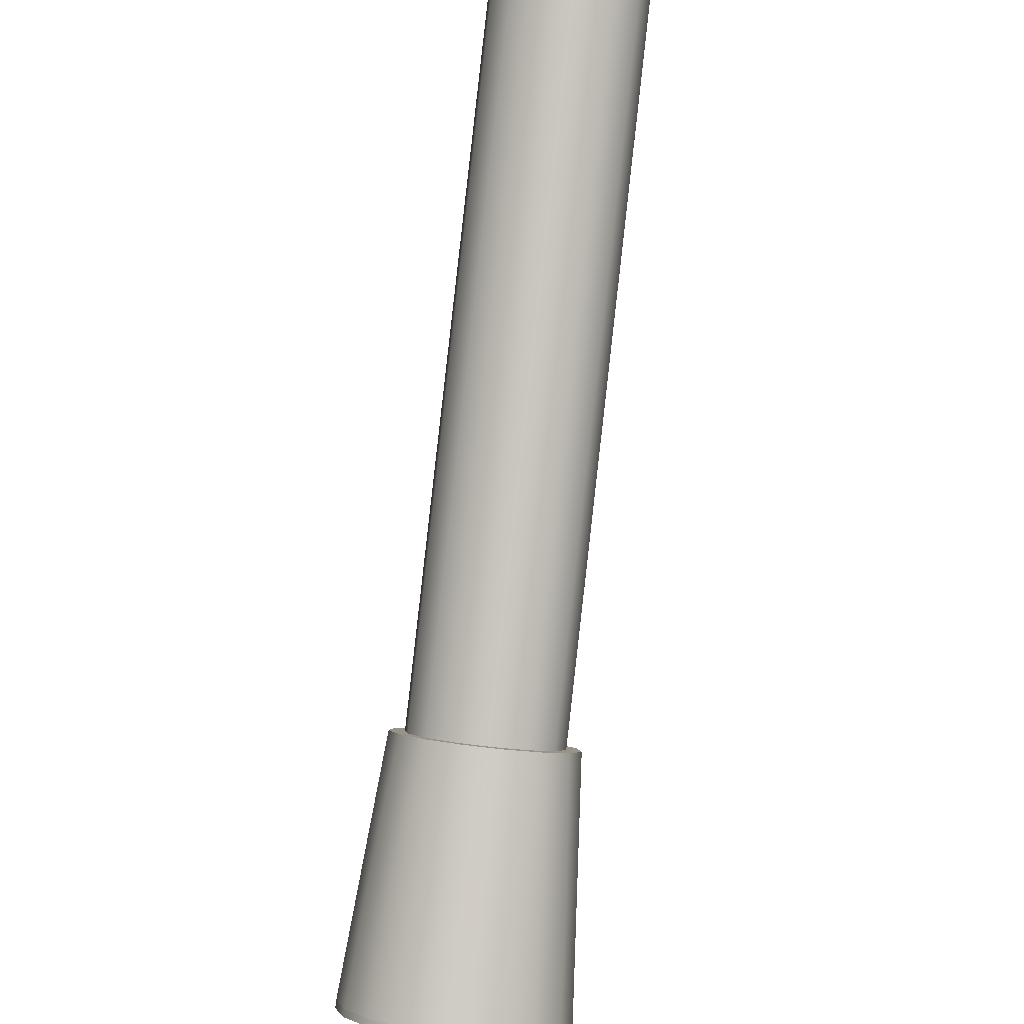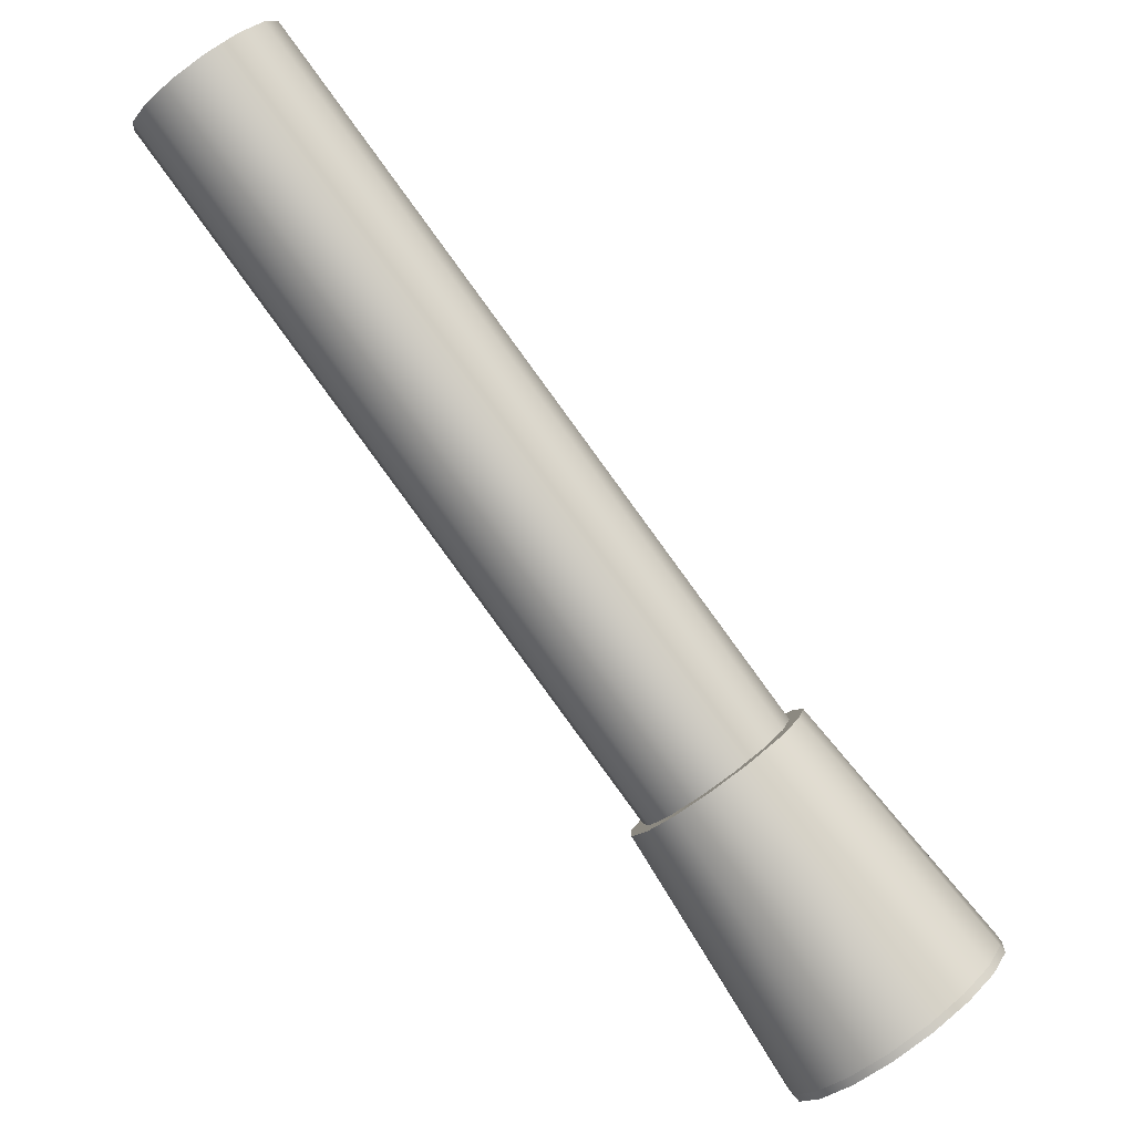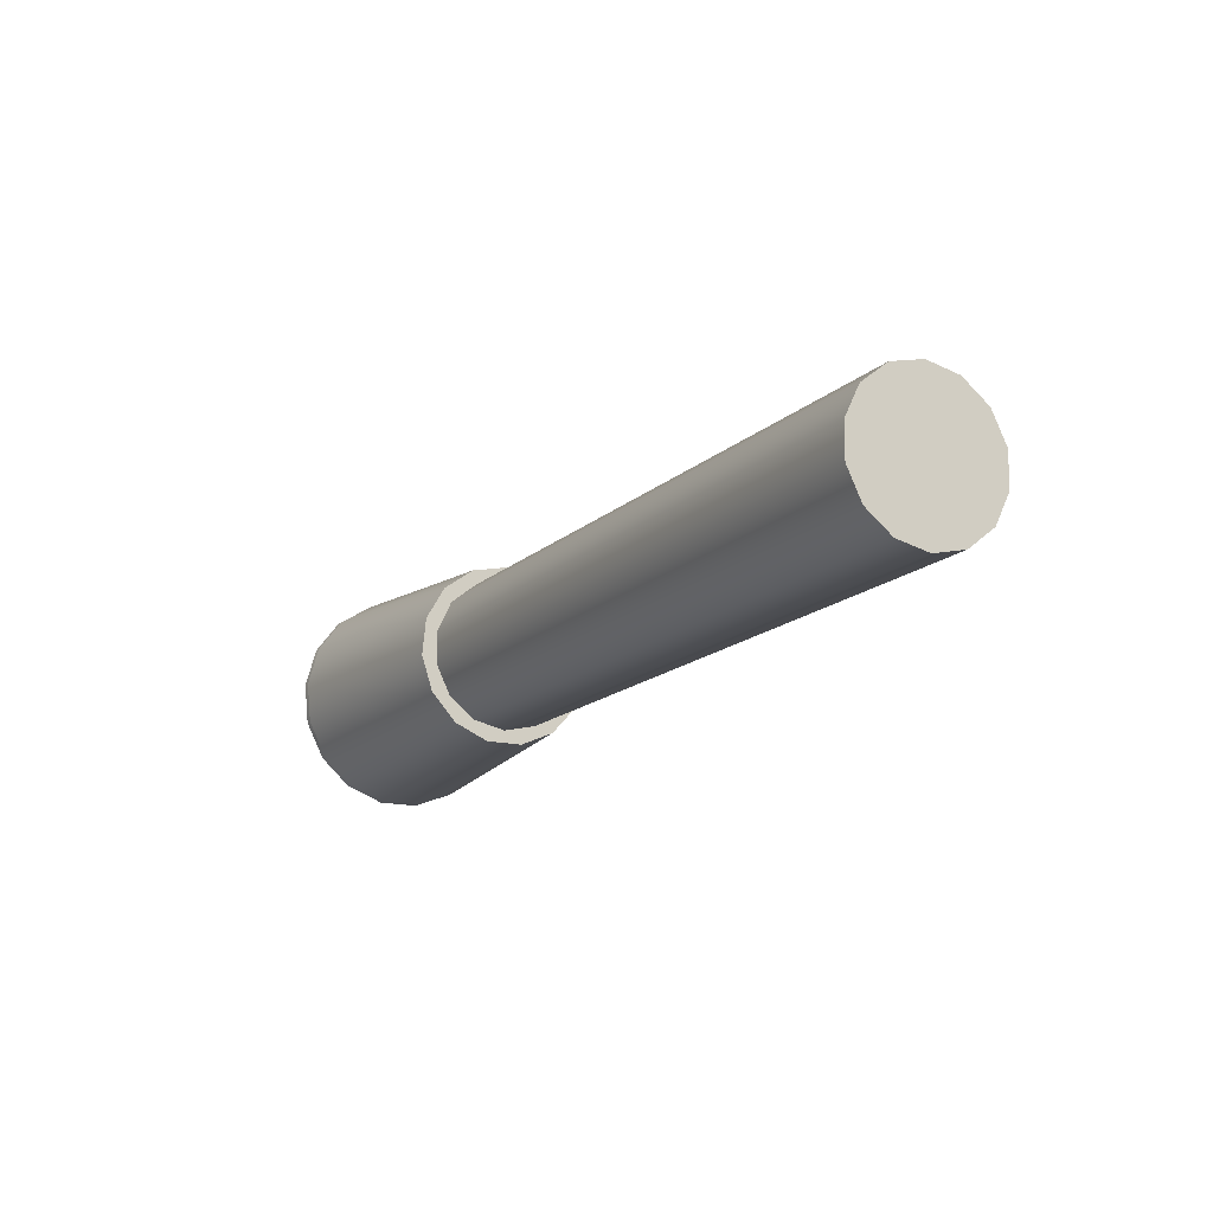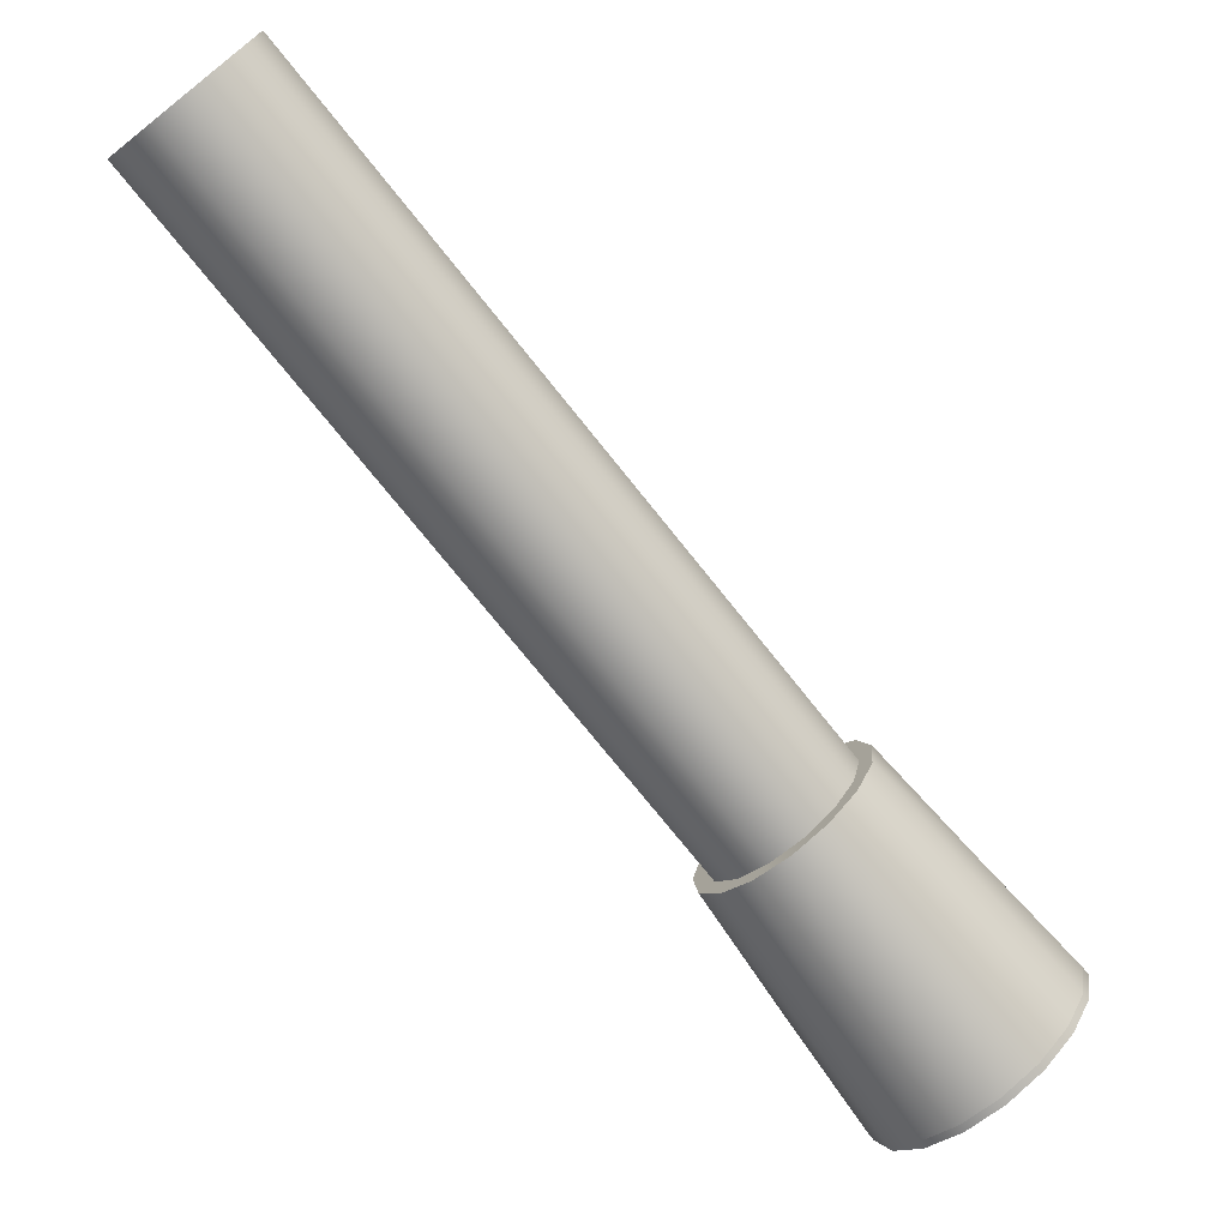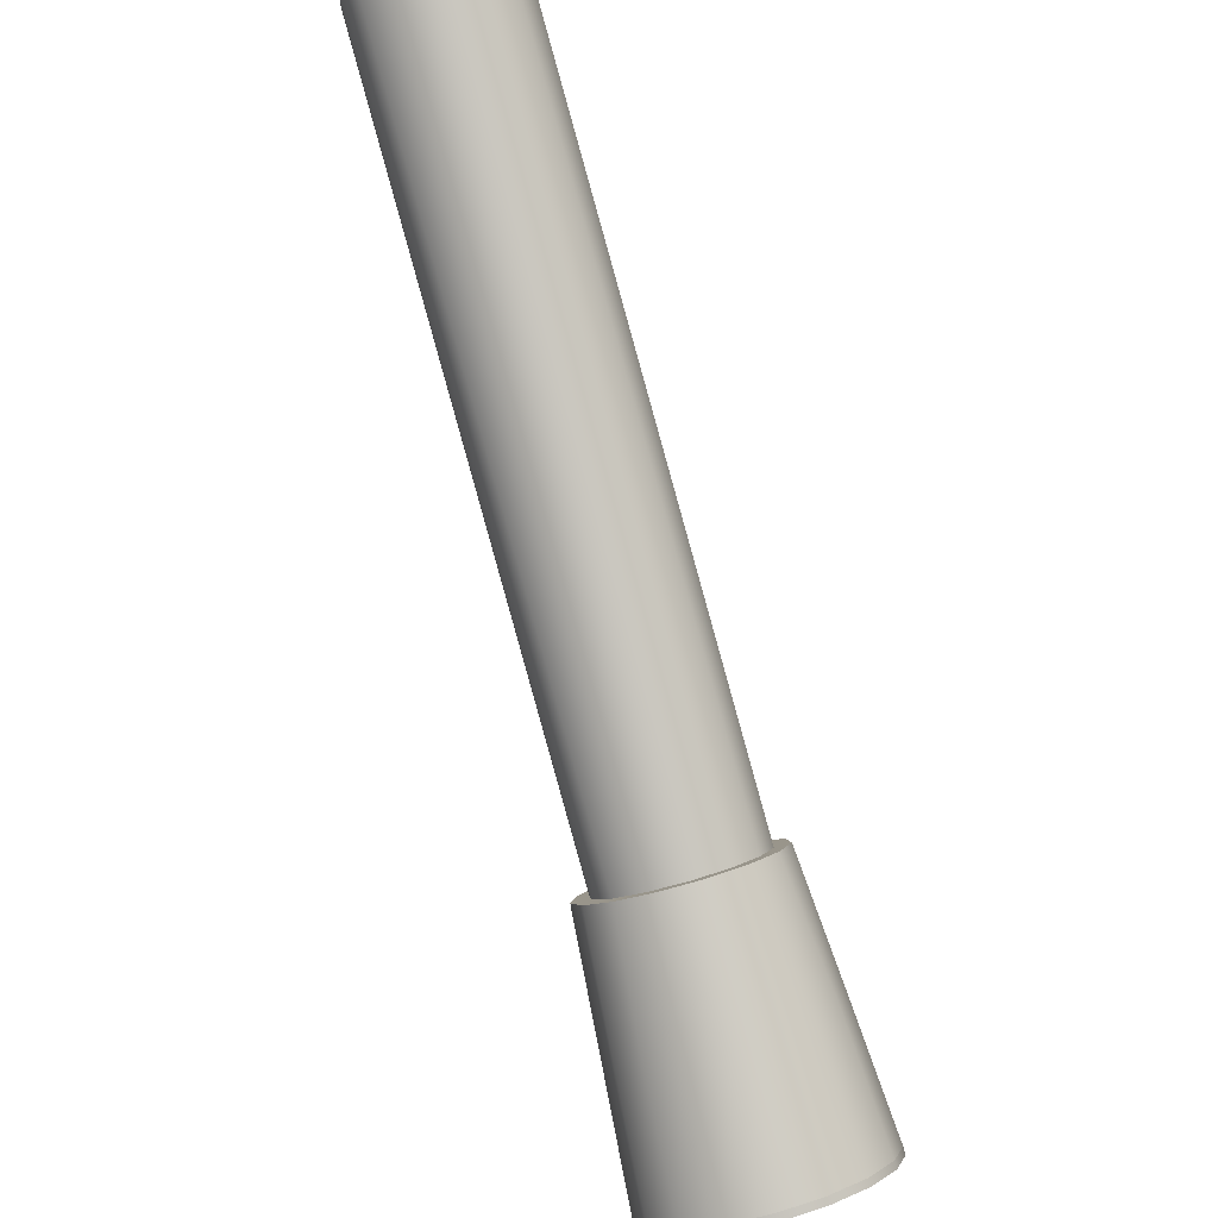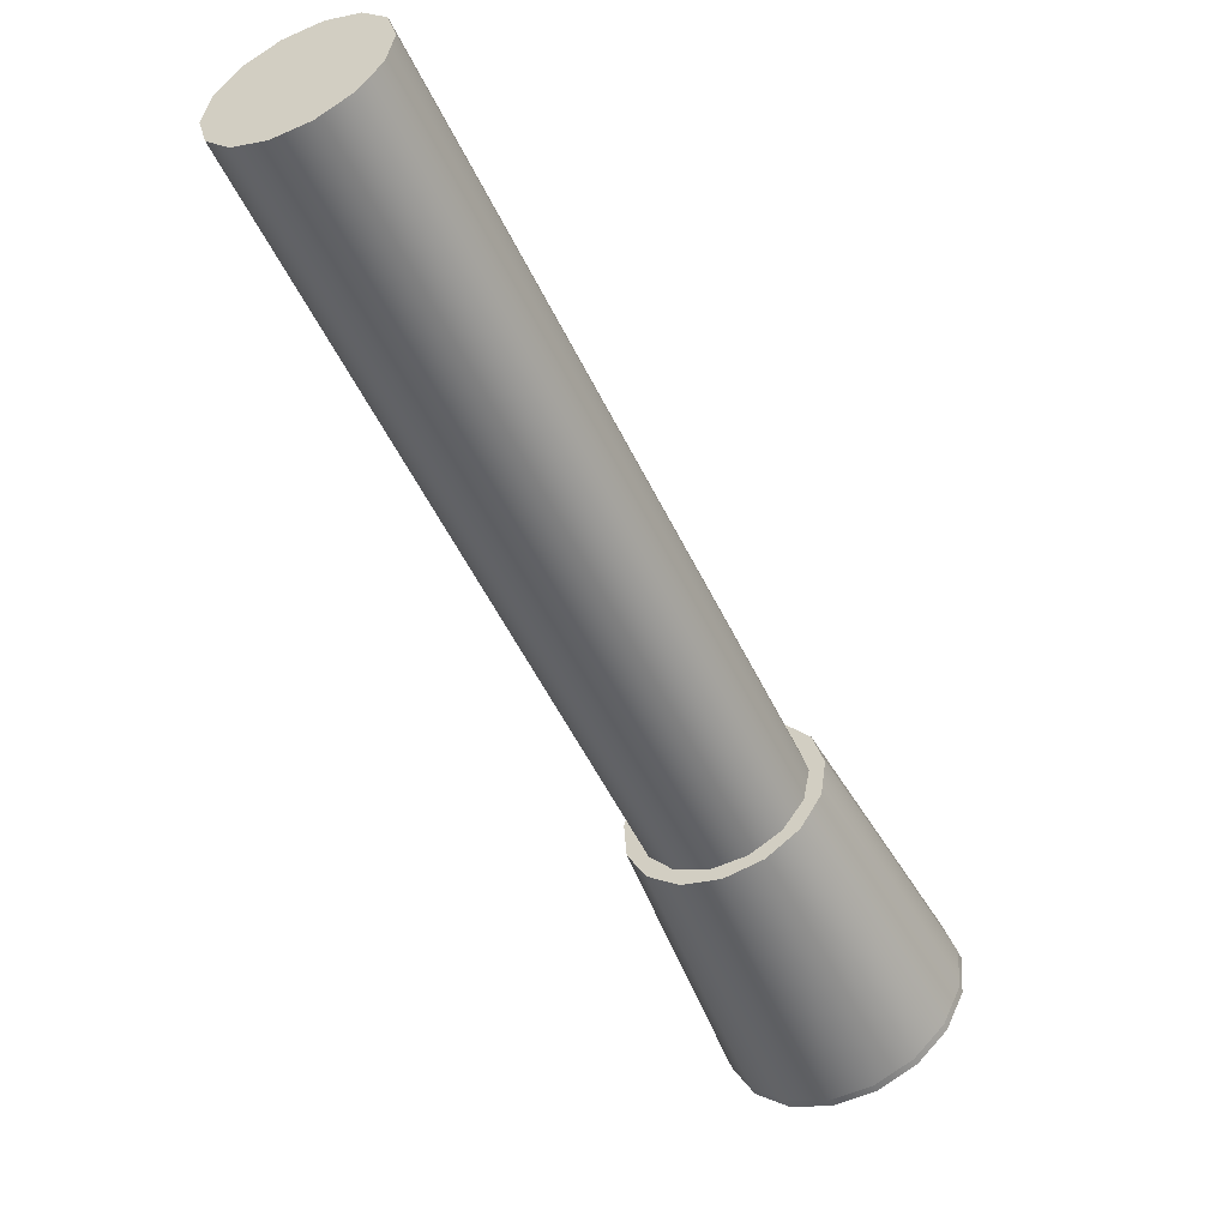
<metadata>
{"format":"obj","ext":"obj","renderer":"f3d","projection":"perspective","resolution":1024,"background":"white","views":[{"elev":43.4,"azim":-80.9,"up":"+Y"},{"elev":30.5,"azim":-146.7,"up":"+Y"},{"elev":-14.6,"azim":107.0,"up":"+Z"},{"elev":-9.2,"azim":151.7,"up":"+Y"},{"elev":44.1,"azim":-112.3,"up":"+Y"},{"elev":76.7,"azim":-126.6,"up":"+Y"}]}
</metadata>
<code>
v 0.04098 0.04387 -0.01323
v 0.04098 0.04387 -0.01323
v 0.04098 0.04387 -0.01417
v 0.04098 0.04387 -0.01417
v 0.04127 0.04359 -0.01239
v 0.04127 0.04359 -0.01239
v 0.04127 0.04359 -0.01501
v 0.04127 0.04359 -0.01501
v 0.04178 0.04307 -0.01181
v 0.04178 0.04307 -0.01181
v 0.04178 0.04307 -0.01559
v 0.04178 0.04307 -0.01559
v 0.04243 0.04243 -0.0116
v 0.04243 0.04243 -0.0116
v 0.04243 0.04243 -0.0116
v 0.04243 0.04243 -0.0158
v 0.04243 0.04243 -0.0158
v 0.04307 0.04178 -0.01181
v 0.04307 0.04178 -0.01181
v 0.04307 0.04178 -0.01559
v 0.04307 0.04178 -0.01559
v 0.04359 0.04127 -0.01239
v 0.04359 0.04127 -0.01239
v 0.04359 0.04127 -0.01501
v 0.04359 0.04127 -0.01501
v 0.04387 0.04098 -0.01323
v 0.04387 0.04098 -0.01323
v 0.04387 0.04098 -0.01417
v 0.04387 0.04098 -0.01417
v 0.02653 0.03004 -0.01396
v 0.02653 0.03004 -0.01396
v 0.0266 0.02997 -0.01293
v 0.0266 0.02997 -0.01293
v 0.02675 0.02982 -0.01495
v 0.02675 0.02982 -0.01495
v 0.02684 0.02973 -0.01323
v 0.02684 0.02973 -0.01323
v 0.02684 0.02973 -0.01417
v 0.02684 0.02973 -0.01417
v 0.02697 0.0296 -0.01203
v 0.02697 0.0296 -0.01203
v 0.02712 0.02944 -0.01239
v 0.02712 0.02944 -0.01239
v 0.02712 0.02944 -0.01501
v 0.02712 0.02944 -0.01501
v 0.02724 0.02932 -0.01572
v 0.02724 0.02932 -0.01572
v 0.02756 0.029 -0.01142
v 0.02756 0.029 -0.01142
v 0.02764 0.02893 -0.01181
v 0.02764 0.02893 -0.01181
v 0.02764 0.02893 -0.01559
v 0.02764 0.02893 -0.01559
v 0.02792 0.02865 -0.01614
v 0.02792 0.02865 -0.01614
v 0.02828 0.02828 -0.0112
v 0.02828 0.02828 -0.0112
v 0.02828 0.02828 -0.0112
v 0.02828 0.02828 -0.0112
v 0.02828 0.02828 -0.0116
v 0.02828 0.02828 -0.0116
v 0.02828 0.02828 -0.0116
v 0.02828 0.02828 -0.0158
v 0.02828 0.02828 -0.0158
v 0.02865 0.02792 -0.01614
v 0.02865 0.02792 -0.01614
v 0.02386 0.02776 -0.01344
v 0.02392 0.0277 -0.01446
v 0.02893 0.02764 -0.01181
v 0.02893 0.02764 -0.01181
v 0.02893 0.02764 -0.01559
v 0.02893 0.02764 -0.01559
v 0.02405 0.02757 -0.01246
v 0.029 0.02756 -0.01142
v 0.029 0.02756 -0.01142
v 0.02424 0.02738 -0.01537
v 0.02932 0.02724 -0.01572
v 0.02932 0.02724 -0.01572
v 0.02449 0.02713 -0.01165
v 0.02944 0.02712 -0.01239
v 0.02944 0.02712 -0.01239
v 0.02944 0.02712 -0.01501
v 0.02944 0.02712 -0.01501
v 0.0296 0.02697 -0.01203
v 0.0296 0.02697 -0.01203
v 0.02478 0.02684 -0.01606
v 0.02973 0.02684 -0.01323
v 0.02973 0.02684 -0.01323
v 0.02973 0.02684 -0.01417
v 0.02973 0.02684 -0.01417
v 0.02982 0.02675 -0.01495
v 0.02982 0.02675 -0.01495
v 0.02997 0.0266 -0.01293
v 0.02997 0.0266 -0.01293
v 0.03004 0.02653 -0.01396
v 0.03004 0.02653 -0.01396
v 0.0251 0.02652 -0.01111
v 0.02545 0.02617 -0.01643
v 0.02581 0.02581 -0.01093
v 0.02581 0.02581 -0.01093
v 0.02581 0.02581 -0.01093
v 0.02119 0.02548 -0.01342
v 0.02119 0.02548 -0.01342
v 0.02617 0.02545 -0.01643
v 0.02126 0.02541 -0.01453
v 0.02126 0.02541 -0.01453
v 0.02105 0.02534 -0.01342
v 0.02112 0.02527 -0.01453
v 0.0214 0.02526 -0.01234
v 0.0214 0.02526 -0.01234
v 0.02126 0.02512 -0.01234
v 0.02652 0.0251 -0.01111
v 0.02161 0.02506 -0.01554
v 0.02161 0.02506 -0.01554
v 0.02147 0.02491 -0.01554
v 0.02188 0.02479 -0.01145
v 0.02188 0.02479 -0.01145
v 0.02684 0.02478 -0.01606
v 0.02174 0.02465 -0.01145
v 0.02713 0.02449 -0.01165
v 0.0222 0.02447 -0.01629
v 0.0222 0.02447 -0.01629
v 0.02206 0.02433 -0.01629
v 0.02738 0.02424 -0.01537
v 0.02255 0.02411 -0.01086
v 0.02255 0.02411 -0.01086
v 0.02255 0.02411 -0.01086
v 0.02757 0.02405 -0.01246
v 0.02241 0.02397 -0.01086
v 0.0277 0.02392 -0.01446
v 0.02776 0.02386 -0.01344
v 0.02294 0.02373 -0.0167
v 0.02294 0.02373 -0.0167
v 0.0228 0.02359 -0.0167
v 0.02334 0.02334 -0.01065
v 0.02334 0.02334 -0.01065
v 0.02334 0.02334 -0.01065
v 0.02319 0.02319 -0.01065
v 0.02319 0.02319 -0.01065
v 0.02373 0.02294 -0.0167
v 0.02373 0.02294 -0.0167
v 0.02359 0.0228 -0.0167
v 0.02411 0.02255 -0.01086
v 0.02411 0.02255 -0.01086
v 0.02397 0.02241 -0.01086
v 0.02447 0.0222 -0.01629
v 0.02447 0.0222 -0.01629
v 0.02433 0.02206 -0.01629
v 0.02479 0.02188 -0.01145
v 0.02479 0.02188 -0.01145
v 0.02465 0.02174 -0.01145
v 0.02506 0.02161 -0.01554
v 0.02506 0.02161 -0.01554
v 0.02491 0.02147 -0.01554
v 0.02526 0.0214 -0.01234
v 0.02526 0.0214 -0.01234
v 0.02512 0.02126 -0.01234
v 0.02541 0.02126 -0.01453
v 0.02541 0.02126 -0.01453
v 0.02548 0.02119 -0.01342
v 0.02548 0.02119 -0.01342
v 0.02527 0.02112 -0.01453
v 0.02534 0.02105 -0.01342
f 145 143 138
f 138 143 136
f 139 135 129
f 129 135 126
f 129 126 119
f 119 126 117
f 119 117 111
f 111 117 109
f 111 109 107
f 107 109 103
f 107 103 108
f 108 103 105
f 108 105 115
f 115 105 114
f 115 114 123
f 123 114 122
f 123 122 134
f 134 122 132
f 134 132 142
f 142 132 140
f 142 140 148
f 148 140 146
f 148 146 154
f 154 146 153
f 154 153 162
f 162 153 159
f 162 159 163
f 163 159 161
f 163 161 157
f 157 161 156
f 157 156 151
f 151 156 150
f 151 150 145
f 145 150 143
f 49 97 59
f 59 97 99
f 57 101 112
f 112 101 137
f 112 137 144
f 97 49 79
f 79 49 41
f 79 41 73
f 73 41 33
f 73 33 67
f 67 33 31
f 67 31 68
f 68 31 35
f 68 35 76
f 76 35 46
f 76 46 86
f 86 46 54
f 86 54 98
f 98 54 65
f 98 65 104
f 104 65 118
f 104 118 147
f 147 118 152
f 152 118 124
f 152 124 158
f 158 124 130
f 158 130 160
f 160 130 131
f 160 131 155
f 155 131 128
f 155 128 149
f 149 128 120
f 149 120 144
f 144 120 112
f 65 78 118
f 118 78 124
f 78 91 124
f 124 91 130
f 91 96 130
f 130 96 131
f 96 93 131
f 131 93 128
f 93 85 128
f 128 85 120
f 85 75 120
f 120 75 112
f 75 58 112
f 147 141 104
f 104 141 98
f 141 133 98
f 98 133 86
f 133 121 86
f 86 121 76
f 121 113 76
f 76 113 68
f 113 106 68
f 68 106 67
f 106 102 67
f 67 102 73
f 102 110 73
f 73 110 79
f 110 116 79
f 79 116 97
f 116 125 97
f 97 125 100
f 127 137 101
f 48 56 62
f 62 56 74
f 62 74 70
f 70 74 84
f 70 84 81
f 81 84 94
f 81 94 87
f 87 94 95
f 87 95 89
f 89 95 92
f 89 92 82
f 82 92 77
f 82 77 72
f 72 77 66
f 72 66 64
f 64 66 55
f 64 55 53
f 53 55 47
f 53 47 44
f 44 47 34
f 44 34 38
f 38 34 30
f 38 30 36
f 36 30 32
f 36 32 42
f 42 32 40
f 42 40 51
f 51 40 48
f 51 48 62
f 69 19 61
f 61 19 13
f 60 15 50
f 50 15 10
f 50 10 43
f 43 10 5
f 43 5 37
f 37 5 2
f 37 2 39
f 39 2 4
f 39 4 45
f 45 4 8
f 45 8 52
f 52 8 12
f 52 12 63
f 63 12 16
f 63 16 71
f 71 16 21
f 71 21 83
f 83 21 24
f 83 24 90
f 90 24 28
f 90 28 88
f 88 28 26
f 88 26 80
f 80 26 23
f 80 23 69
f 69 23 19
f 18 17 14
f 14 17 11
f 14 11 9
f 9 11 7
f 9 7 6
f 6 7 3
f 6 3 1
f 17 18 20
f 20 18 22
f 20 22 25
f 25 22 27
f 25 27 29

</code>
